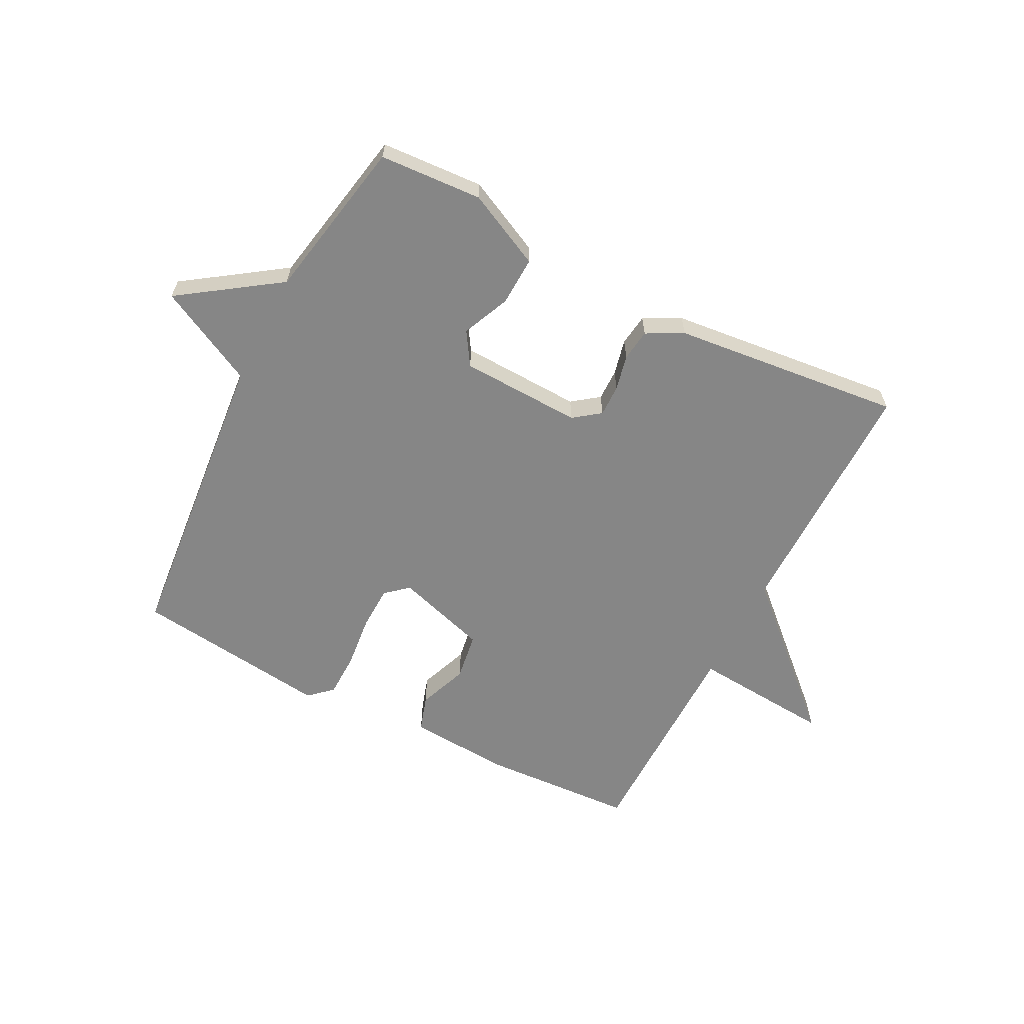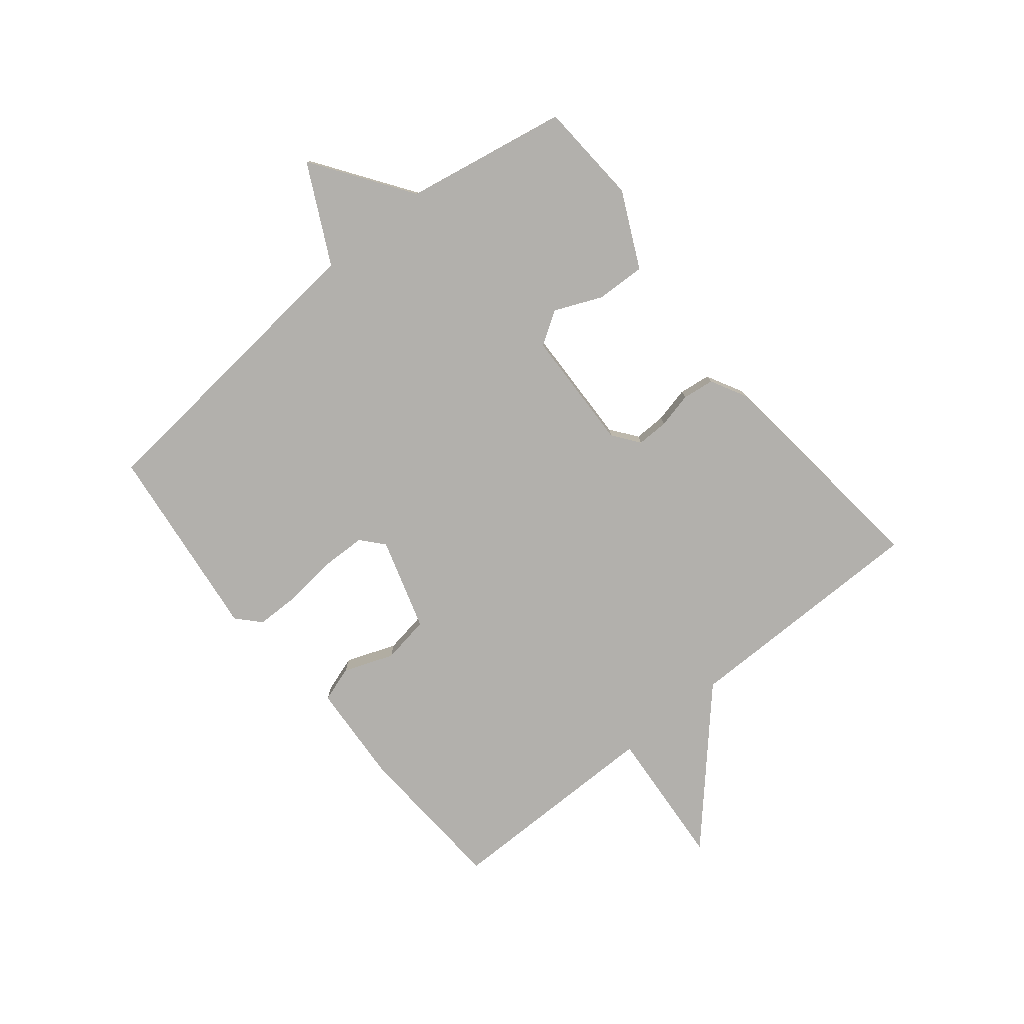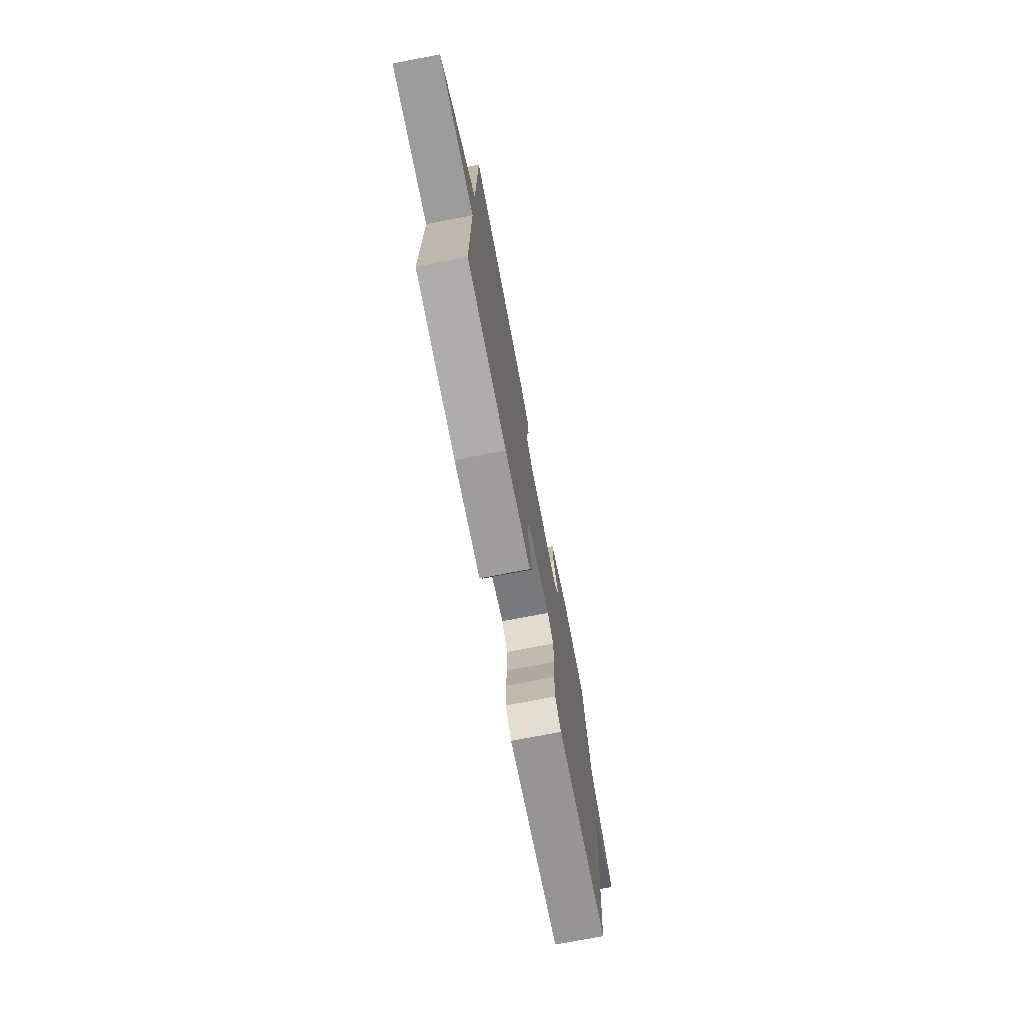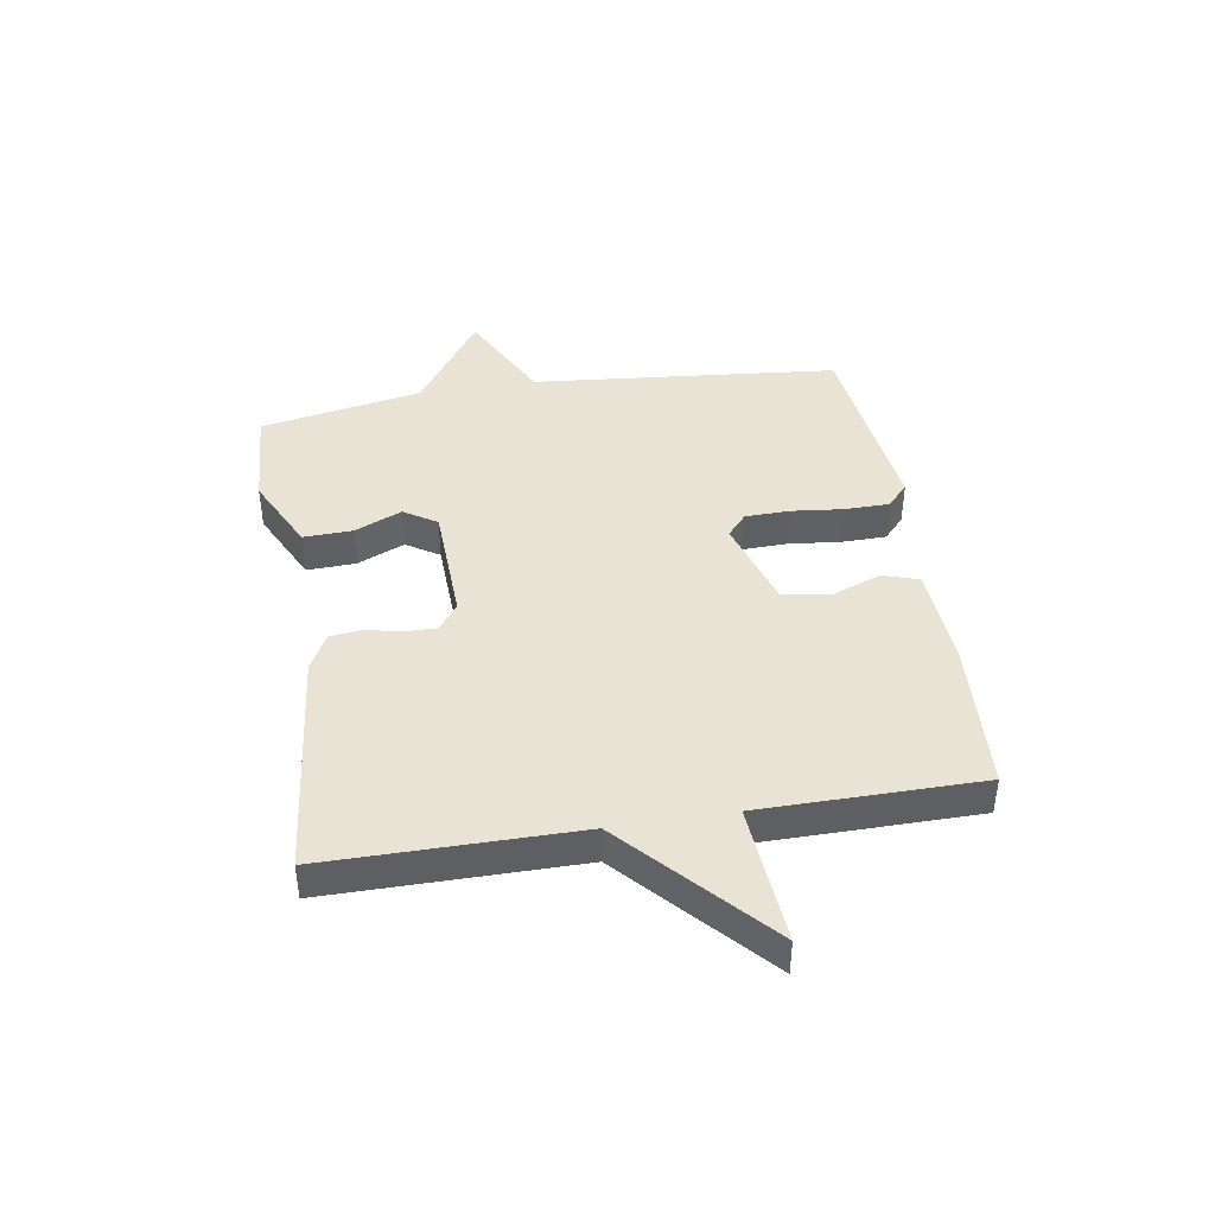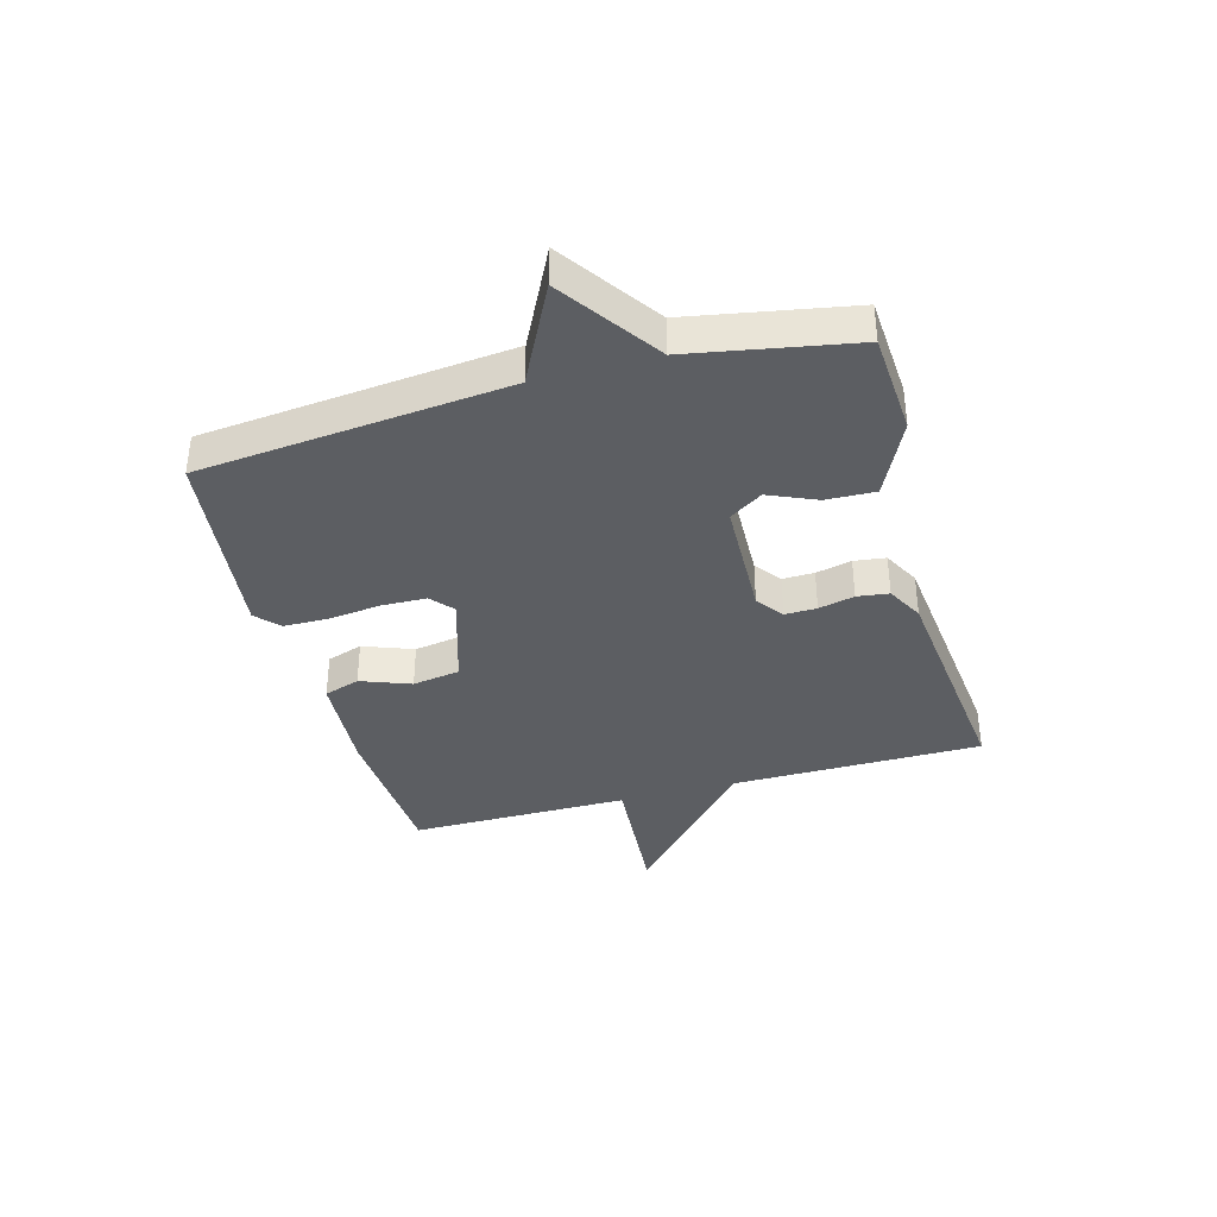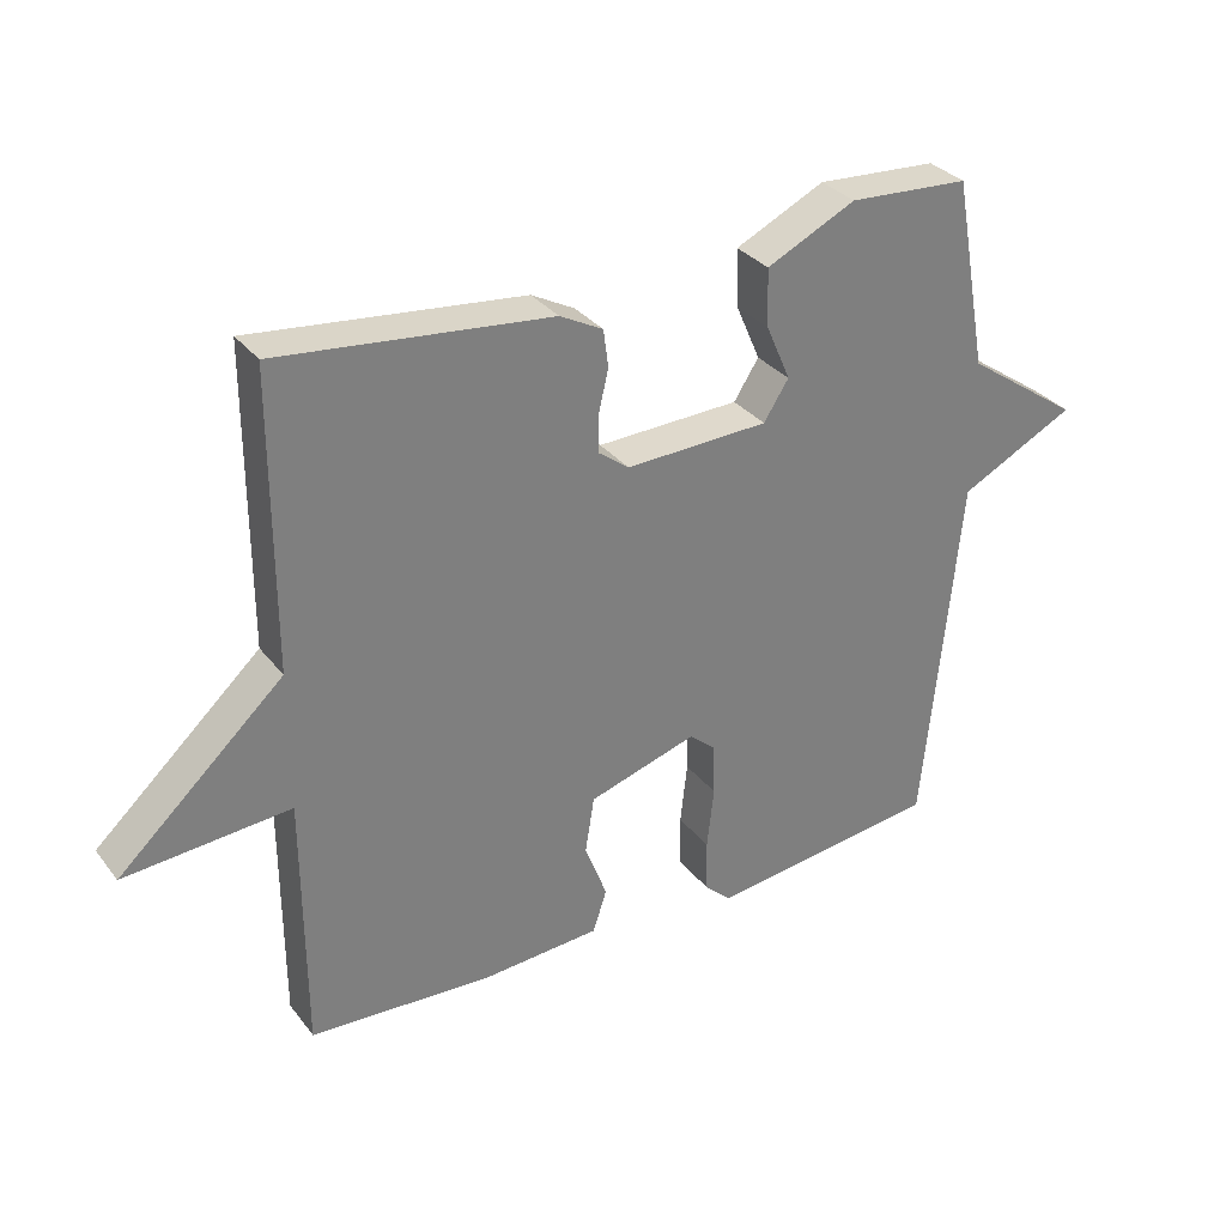
<metadata>
{"format":"obj","ext":"obj","renderer":"f3d","projection":"perspective","resolution":1024,"background":"white","views":[{"elev":-62.0,"azim":-27.4,"up":"+Y"},{"elev":-78.6,"azim":-50.9,"up":"+Y"},{"elev":-74.1,"azim":100.9,"up":"+Z"},{"elev":42.1,"azim":80.7,"up":"+Y"},{"elev":-37.5,"azim":-74.5,"up":"+Y"},{"elev":31.9,"azim":148.7,"up":"+Z"}]}
</metadata>
<code>
v 0.5 0.07 0.5
v 0.501 0.07 0.074
v 0.74 0.07 -0.144
v 0.501 0.07 -0.126
v 0.5 0.07 -0.5
v 0.237 0.07 -0.516
v 0.064 0.07 -0.505
v 0.044 0.07 -0.444
v 0.076 0.07 -0.359
v 0.063 0.07 -0.278
v -0.094 0.07 -0.23
v -0.132 0.07 -0.263
v -0.134 0.07 -0.338
v -0.124 0.07 -0.428
v -0.125 0.07 -0.504
v -0.164 0.07 -0.54
v -0.5 0.07 -0.5
v -0.551 0.07 0.023
v -0.718 0.07 0.107
v -0.551 0.07 0.223
v -0.5 0.07 0.5
v -0.325 0.07 0.511
v -0.196 0.07 0.449
v -0.199 0.07 0.365
v -0.234 0.07 0.284
v -0.198 0.07 0.228
v 0.009 0.07 0.221
v 0.054 0.07 0.255
v 0.053 0.07 0.309
v 0.039 0.07 0.37
v 0.046 0.07 0.424
v 0.108 0.07 0.457
v 0.5 0 0.5
v 0.501 0 0.074
v 0.74 0 -0.144
v 0.501 0 -0.126
v 0.5 0 -0.5
v 0.237 0 -0.516
v 0.064 0 -0.505
v 0.044 0 -0.444
v 0.076 0 -0.359
v 0.063 0 -0.278
v -0.094 0 -0.23
v -0.132 0 -0.263
v -0.134 0 -0.338
v -0.124 0 -0.428
v -0.125 0 -0.504
v -0.164 0 -0.54
v -0.5 0 -0.5
v -0.551 0 0.023
v -0.718 0 0.107
v -0.551 0 0.223
v -0.5 0 0.5
v -0.325 0 0.511
v -0.196 0 0.449
v -0.199 0 0.365
v -0.234 0 0.284
v -0.198 0 0.228
v 0.009 0 0.221
v 0.054 0 0.255
v 0.053 0 0.309
v 0.039 0 0.37
v 0.046 0 0.424
v 0.108 0 0.457
f 32 1 2
f 31 32 2
f 30 31 2
f 29 30 2
f 2 3 4
f 29 2 4
f 28 29 4
f 4 5 6
f 28 4 6
f 27 28 6
f 26 27 6
f 25 26 6
f 23 24 25
f 22 23 25
f 21 22 25
f 20 21 25
f 18 19 20 25
f 17 18 25
f 16 17 25
f 15 16 25
f 14 15 25
f 13 14 25
f 12 13 25
f 11 12 25
f 10 11 25
f 10 25 6
f 9 10 6
f 6 7 8 9
f 34 33 64
f 34 64 63
f 34 63 62
f 34 62 61
f 36 35 34
f 36 34 61
f 36 61 60
f 38 37 36
f 38 36 60
f 38 60 59
f 38 59 58
f 38 58 57
f 57 56 55
f 57 55 54
f 57 54 53
f 57 53 52
f 57 52 51 50
f 57 50 49
f 57 49 48
f 57 48 47
f 57 47 46
f 57 46 45
f 57 45 44
f 57 44 43
f 57 43 42
f 38 57 42
f 38 42 41
f 41 40 39 38
f 1 33 34 2
f 2 34 35 3
f 3 35 36 4
f 4 36 37 5
f 5 37 38 6
f 6 38 39 7
f 7 39 40 8
f 8 40 41 9
f 9 41 42 10
f 10 42 43 11
f 11 43 44 12
f 12 44 45 13
f 13 45 46 14
f 14 46 47 15
f 15 47 48 16
f 16 48 49 17
f 17 49 50 18
f 18 50 51 19
f 19 51 52 20
f 20 52 53 21
f 21 53 54 22
f 22 54 55 23
f 23 55 56 24
f 24 56 57 25
f 25 57 58 26
f 26 58 59 27
f 27 59 60 28
f 28 60 61 29
f 29 61 62 30
f 30 62 63 31
f 31 63 64 32
f 32 64 33 1

</code>
